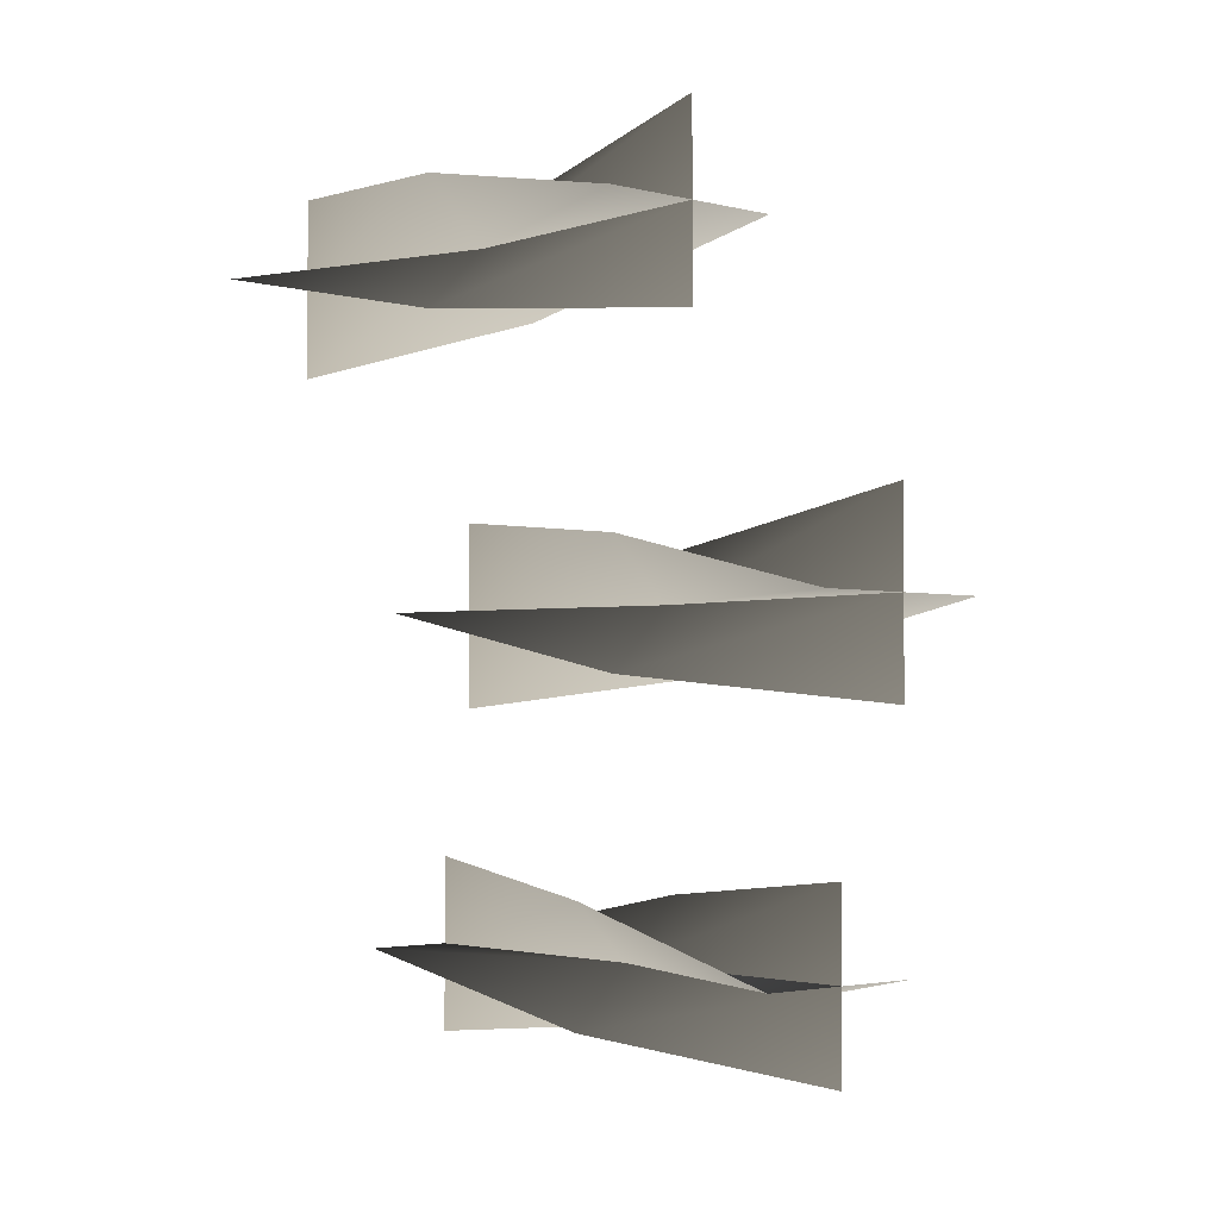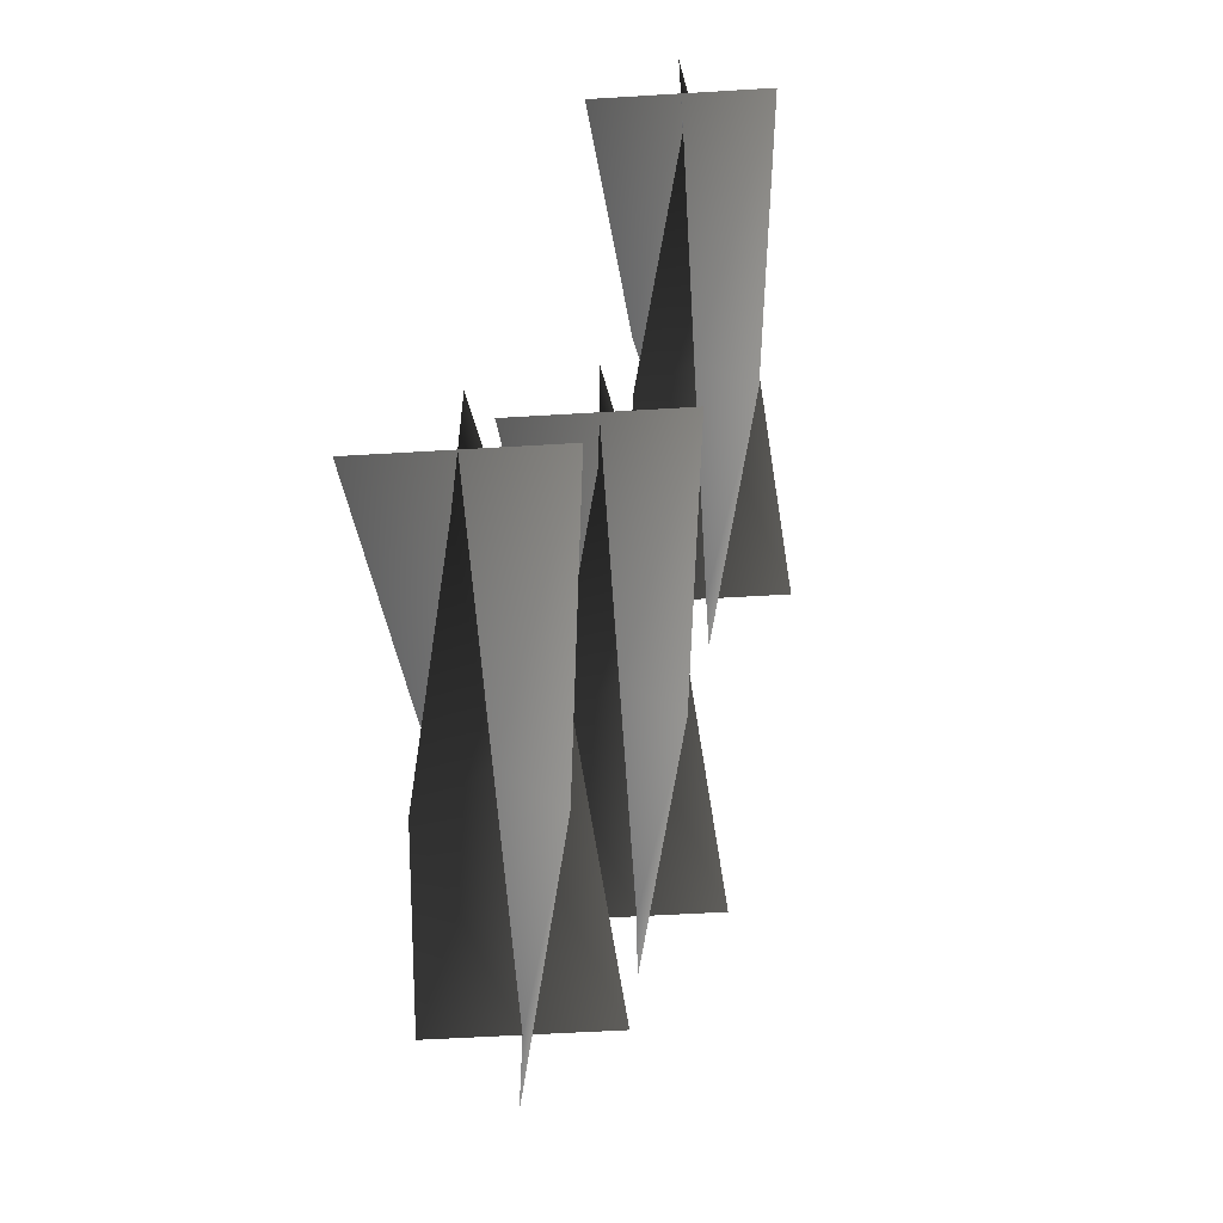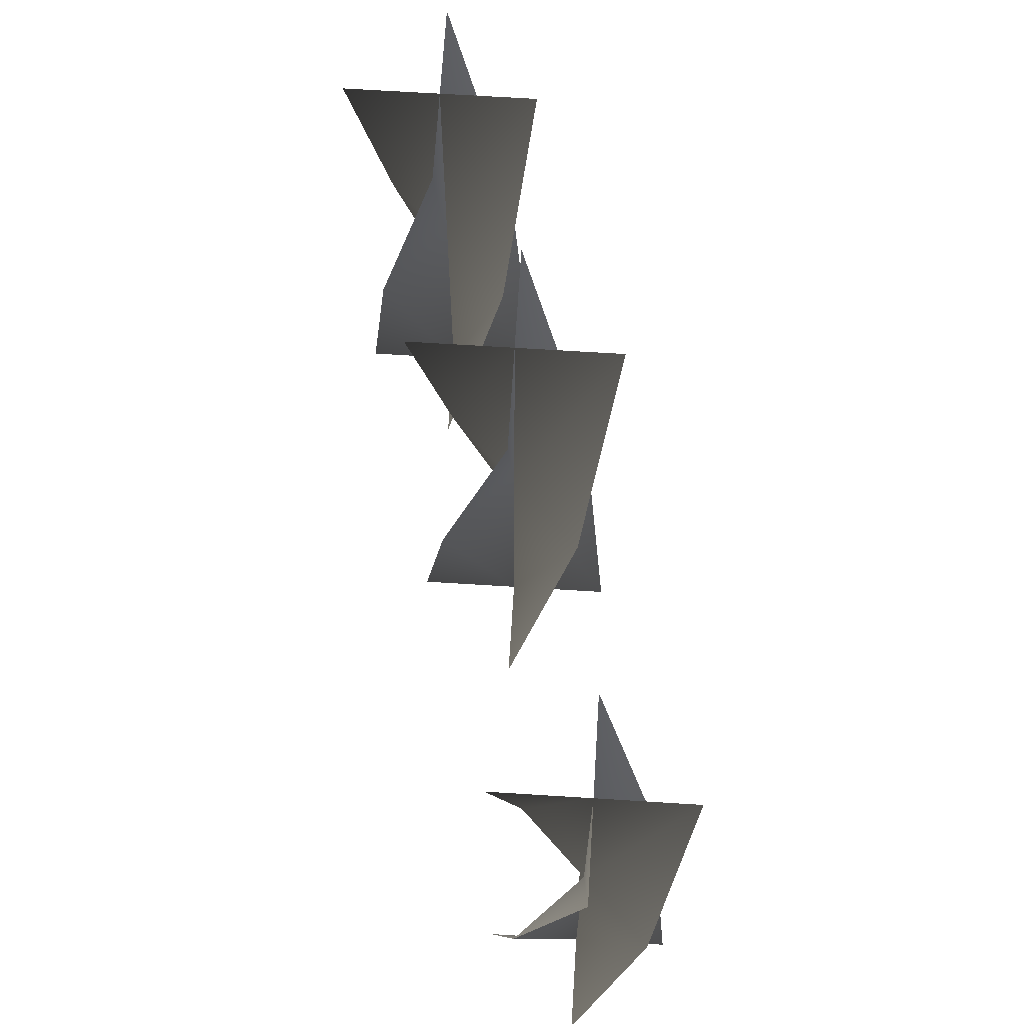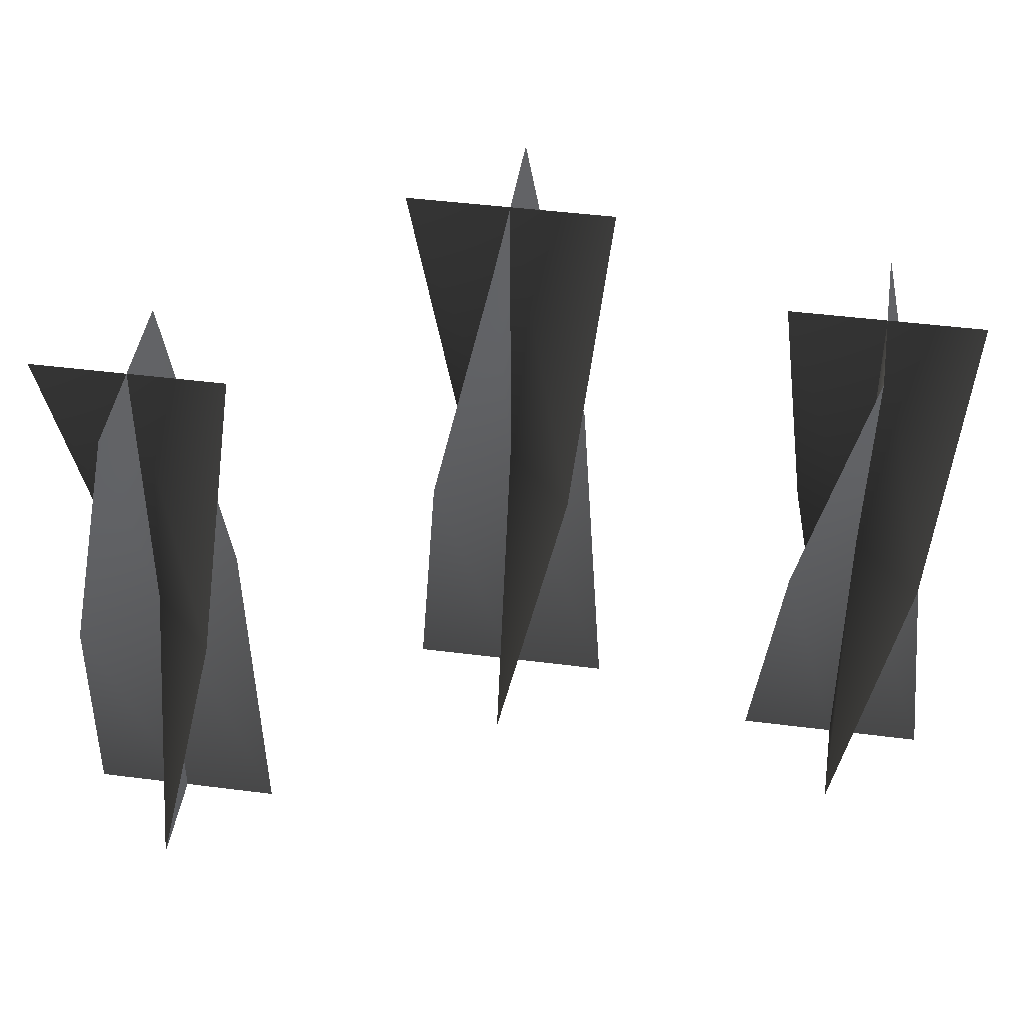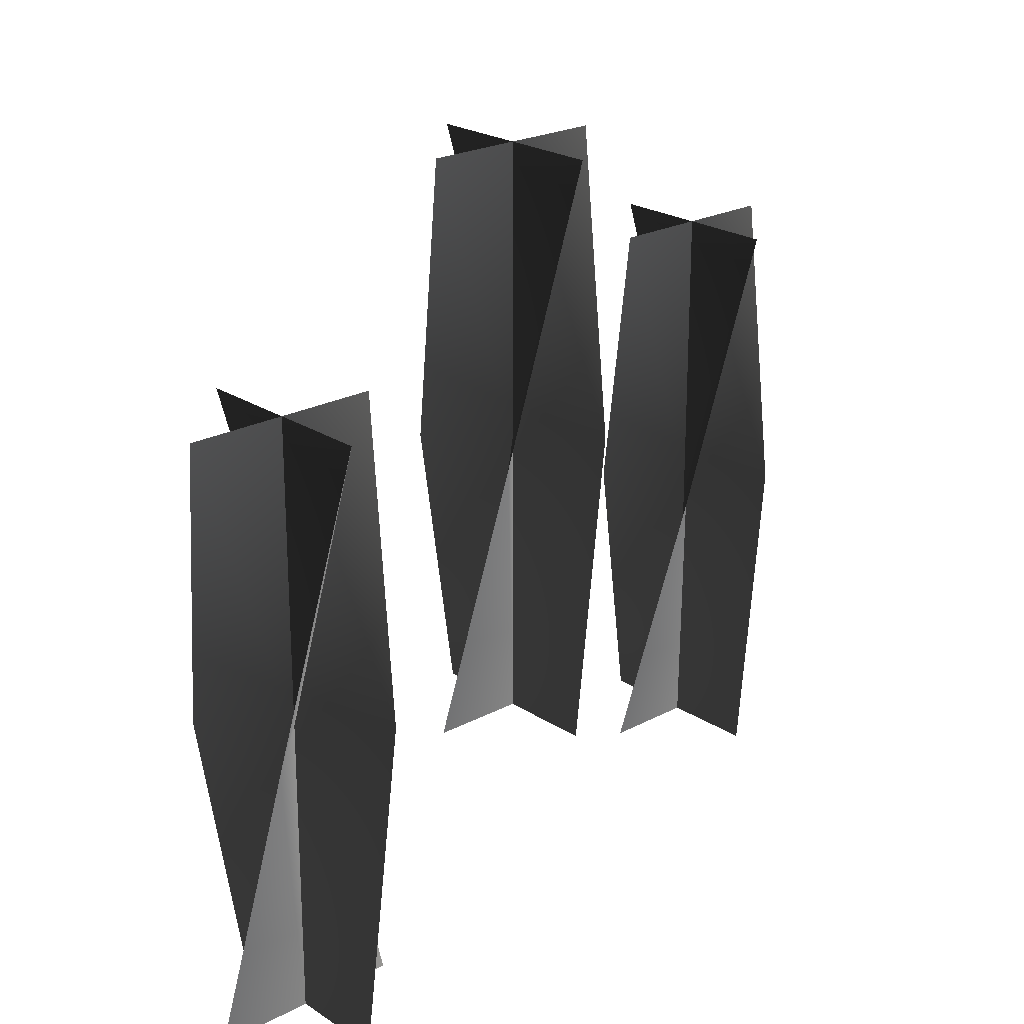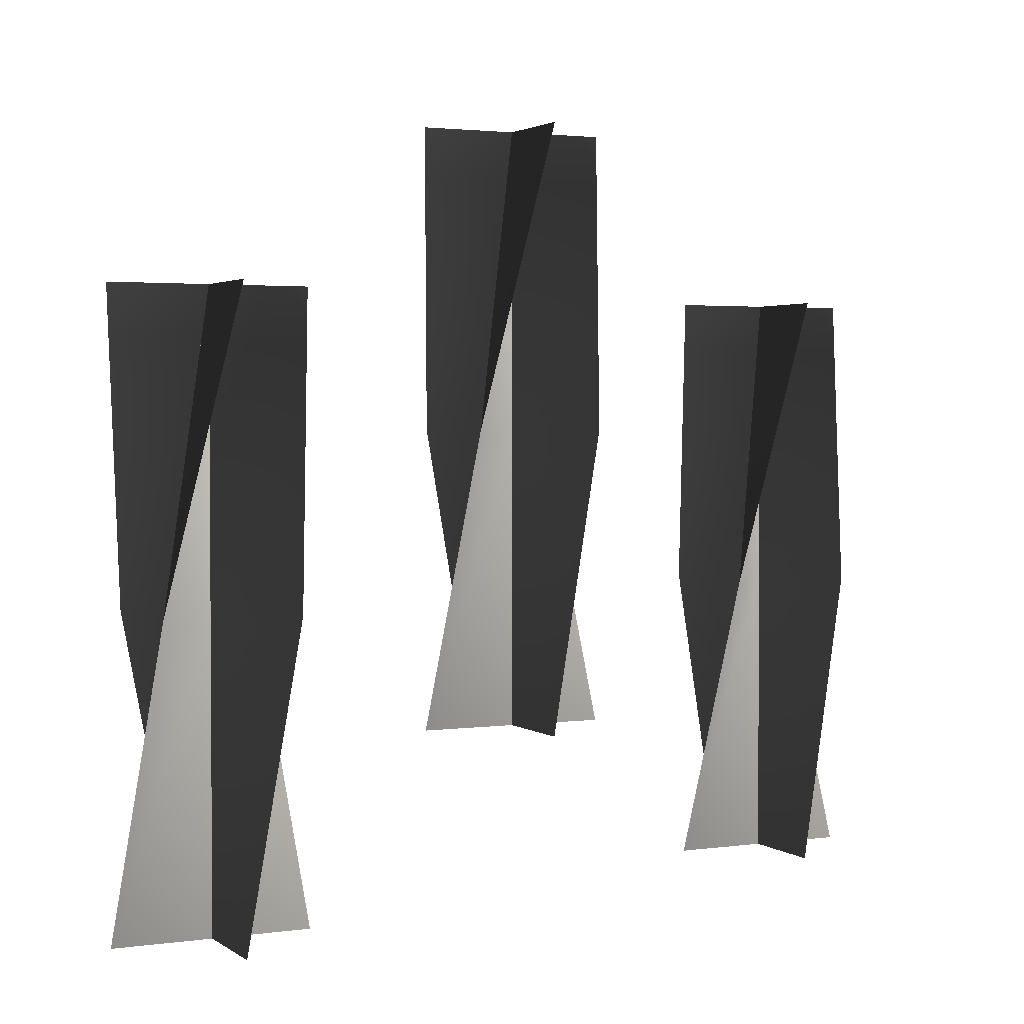
<metadata>
{"format":"obj","ext":"obj","renderer":"f3d","projection":"perspective","resolution":1024,"background":"white","views":[{"elev":-2.7,"azim":138.9,"up":"+Z"},{"elev":-56.9,"azim":3.6,"up":"+Z"},{"elev":68.1,"azim":3.6,"up":"+Y"},{"elev":43.9,"azim":98.6,"up":"+Y"},{"elev":22.9,"azim":47.8,"up":"+Y"},{"elev":2.4,"azim":-115.8,"up":"+Y"}]}
</metadata>
<code>
v 0.04666 2.085 -0.3522
v 0.07945 2.085 -0.385
v 0.07945 1.934 -0.385
v 0.03145 1.934 -0.385
v 0.1275 1.934 -0.385
v 0.1122 2.085 -0.4178
v 0.07945 2.235 -0.337
v 0.07945 2.235 -0.385
v 0.07945 2.235 -0.433
v 0.1122 2.085 -0.3522
v 0.07945 2.085 -0.385
v 0.07945 1.934 -0.385
v 0.07945 1.934 -0.337
v 0.07945 1.934 -0.433
v 0.04666 2.085 -0.4178
v 0.1275 2.235 -0.385
v 0.07945 2.235 -0.385
v 0.03145 2.235 -0.385
v 0.04666 2.085 -0.3522
v 0.03145 1.934 -0.385
v 0.07945 1.934 -0.385
v 0.07945 2.085 -0.385
v 0.1275 1.934 -0.385
v 0.1122 2.085 -0.4178
v 0.07945 2.235 -0.337
v 0.07945 2.235 -0.385
v 0.07945 2.235 -0.433
v 0.1122 2.085 -0.3522
v 0.07945 1.934 -0.337
v 0.07945 1.934 -0.385
v 0.07945 2.085 -0.385
v 0.07945 1.934 -0.433
v 0.04666 2.085 -0.4178
v 0.1275 2.235 -0.385
v 0.07945 2.235 -0.385
v 0.03145 2.235 -0.385
v 0.09458 2.168 -0.1757
v 0.1274 2.168 -0.2085
v 0.1274 2.017 -0.2085
v 0.07936 2.017 -0.2085
v 0.1754 2.017 -0.2085
v 0.1602 2.168 -0.2413
v 0.1274 2.318 -0.1605
v 0.1274 2.318 -0.2085
v 0.1274 2.318 -0.2565
v 0.1602 2.168 -0.1757
v 0.1274 2.168 -0.2085
v 0.1274 2.017 -0.2085
v 0.1274 2.017 -0.1605
v 0.1274 2.017 -0.2565
v 0.09458 2.168 -0.2413
v 0.1754 2.318 -0.2085
v 0.1274 2.318 -0.2085
v 0.07936 2.318 -0.2085
v 0.09458 2.168 -0.1757
v 0.07936 2.017 -0.2085
v 0.1274 2.017 -0.2085
v 0.1274 2.168 -0.2085
v 0.1754 2.017 -0.2085
v 0.1602 2.168 -0.2413
v 0.1274 2.318 -0.1605
v 0.1274 2.318 -0.2085
v 0.1274 2.318 -0.2565
v 0.1602 2.168 -0.1757
v 0.1274 2.017 -0.1605
v 0.1274 2.017 -0.2085
v 0.1274 2.168 -0.2085
v 0.1274 2.017 -0.2565
v 0.09458 2.168 -0.2413
v 0.1754 2.318 -0.2085
v 0.1274 2.318 -0.2085
v 0.07936 2.318 -0.2085
v 0.1401 2.085 -0.0002744
v 0.1729 2.085 -0.03306
v 0.1729 1.935 -0.03306
v 0.1249 1.935 -0.03306
v 0.2209 1.935 -0.03306
v 0.2057 2.085 -0.06585
v 0.1729 2.235 0.01494
v 0.1729 2.235 -0.03306
v 0.1729 2.235 -0.08106
v 0.2057 2.085 -0.0002743
v 0.1729 2.085 -0.03306
v 0.1729 1.935 -0.03306
v 0.1729 1.935 0.01494
v 0.1729 1.935 -0.08106
v 0.1401 2.085 -0.06585
v 0.2209 2.235 -0.03306
v 0.1729 2.235 -0.03306
v 0.1249 2.235 -0.03306
v 0.1401 2.085 -0.0002744
v 0.1249 1.935 -0.03306
v 0.1729 1.935 -0.03306
v 0.1729 2.085 -0.03306
v 0.2209 1.935 -0.03306
v 0.2057 2.085 -0.06585
v 0.1729 2.235 0.01494
v 0.1729 2.235 -0.03306
v 0.1729 2.235 -0.08106
v 0.2057 2.085 -0.0002743
v 0.1729 1.935 0.01494
v 0.1729 1.935 -0.03306
v 0.1729 2.085 -0.03306
v 0.1729 1.935 -0.08106
v 0.1401 2.085 -0.06585
v 0.2209 2.235 -0.03306
v 0.1729 2.235 -0.03306
v 0.1249 2.235 -0.03306
g Drawer_Preset_01_(1)_6641_46
f 1 3 2
f 1 4 3
f 2 3 5
f 2 5 6
f 7 1 2
f 7 2 8
f 8 2 6
f 8 6 9
f 10 12 11
f 10 13 12
f 11 12 14
f 11 14 15
f 16 10 11
f 16 11 17
f 17 11 15
f 17 15 18
f 19 21 20
f 19 22 21
f 22 23 21
f 22 24 23
f 25 22 19
f 25 26 22
f 26 24 22
f 26 27 24
f 28 30 29
f 28 31 30
f 31 32 30
f 31 33 32
f 34 31 28
f 34 35 31
f 35 33 31
f 35 36 33
f 37 39 38
f 37 40 39
f 38 39 41
f 38 41 42
f 43 37 38
f 43 38 44
f 44 38 42
f 44 42 45
f 46 48 47
f 46 49 48
f 47 48 50
f 47 50 51
f 52 46 47
f 52 47 53
f 53 47 51
f 53 51 54
f 55 57 56
f 55 58 57
f 58 59 57
f 58 60 59
f 61 58 55
f 61 62 58
f 62 60 58
f 62 63 60
f 64 66 65
f 64 67 66
f 67 68 66
f 67 69 68
f 70 67 64
f 70 71 67
f 71 69 67
f 71 72 69
f 73 75 74
f 73 76 75
f 74 75 77
f 74 77 78
f 79 73 74
f 79 74 80
f 80 74 78
f 80 78 81
f 82 84 83
f 82 85 84
f 83 84 86
f 83 86 87
f 88 82 83
f 88 83 89
f 89 83 87
f 89 87 90
f 91 93 92
f 91 94 93
f 94 95 93
f 94 96 95
f 97 94 91
f 97 98 94
f 98 96 94
f 98 99 96
f 100 102 101
f 100 103 102
f 103 104 102
f 103 105 104
f 106 103 100
f 106 107 103
f 107 105 103
f 107 108 105

</code>
